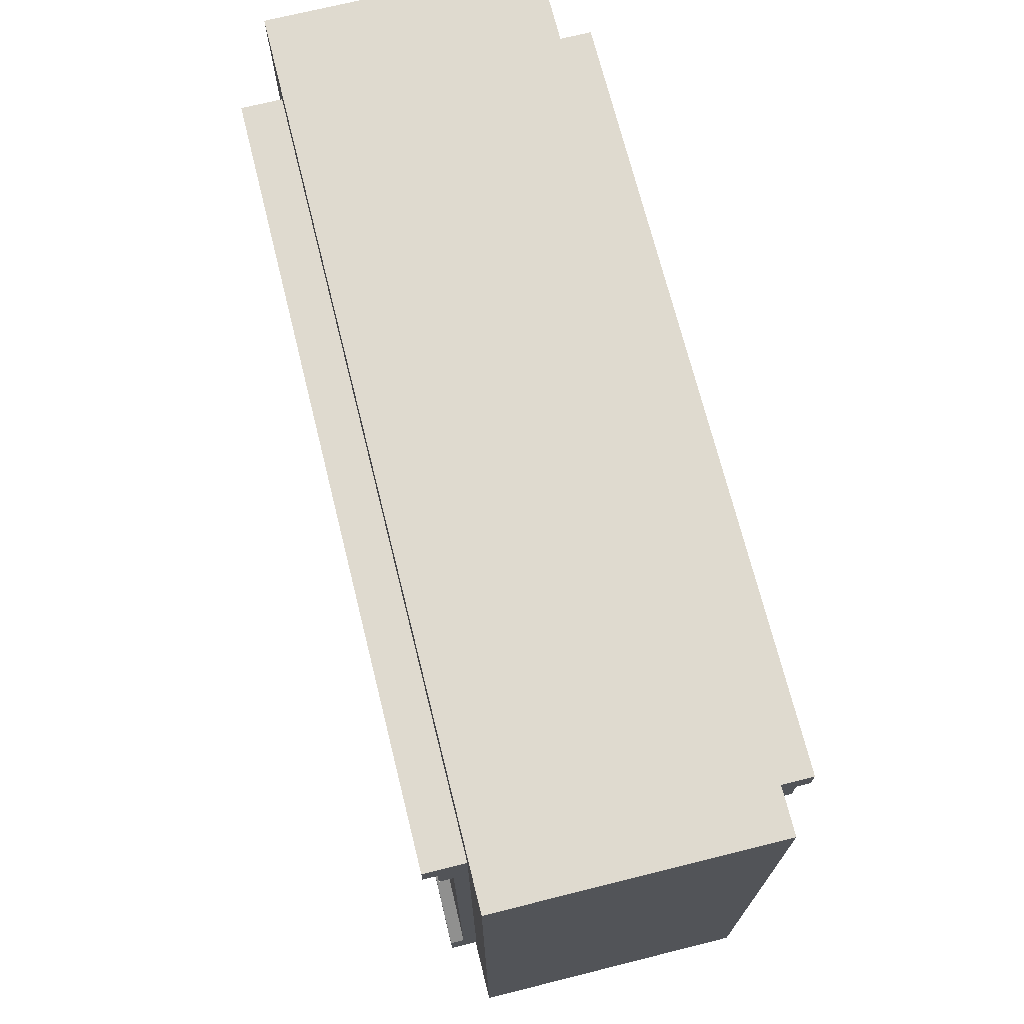
<metadata>
{"format":"obj","ext":"obj","renderer":"f3d","projection":"perspective","resolution":1024,"background":"white","views":[{"elev":70.7,"azim":76.0,"up":"+Y"}]}
</metadata>
<code>
v 0.7214 -0.09255 0.1
v 0.07225 -0.09255 0.1
v 0.07225 0.3538 0.1
v 0.7214 0.3538 0.1
v 0.7214 -0.09255 -0.1
v 0.07225 -0.09255 -0.1
v 0.07225 0.3538 -0.1
v 0.7214 0.3538 -0.1
v 0.7214 -0.09255 -0.1
v 0.7214 -0.09255 0.1
v 0.07225 -0.09255 -0.1
v 0.07225 -0.09255 0.1
v 0.07225 0.3538 -0.1
v 0.07225 0.3538 0.1
v 0.7214 0.3538 -0.1
v 0.7214 0.3538 0.1
f 2 4 3
f 2 1 4
f 6 7 8
f 6 8 5
f 10 12 11 9
f 12 14 13 11
f 14 16 15 13
f 16 10 9 15
v 0.3505 0.2995 0.11
v 0.351 0.2996 0.11
v 0.3524 0.2998 0.11
v 0.3546 0.3002 0.11
v 0.3575 0.3006 0.11
v 0.3611 0.3011 0.11
v 0.3653 0.3016 0.11
v 0.37 0.3021 0.11
v 0.3751 0.3026 0.11
v 0.3805 0.303 0.11
v 0.3863 0.3033 0.11
v 0.3922 0.3035 0.11
v 0.3982 0.3036 0.11
v 0.3987 0.3036 0.11
v 0.4001 0.3036 0.11
v 0.4023 0.3035 0.11
v 0.4053 0.3035 0.11
v 0.4089 0.3033 0.11
v 0.4131 0.3031 0.11
v 0.4178 0.3028 0.11
v 0.4229 0.3024 0.11
v 0.4283 0.3019 0.11
v 0.4339 0.3012 0.11
v 0.4397 0.3005 0.11
v 0.4455 0.2995 0.11
v 0.446 0.2994 0.11
v 0.4473 0.2992 0.11
v 0.4495 0.2988 0.11
v 0.4524 0.2984 0.11
v 0.456 0.2978 0.11
v 0.4601 0.2971 0.11
v 0.4647 0.2964 0.11
v 0.4698 0.2957 0.11
v 0.4751 0.2949 0.11
v 0.4808 0.2941 0.11
v 0.4866 0.2933 0.11
v 0.4925 0.2926 0.11
v 0.4962 0.2922 0.11
v 0.5064 0.291 0.11
v 0.5219 0.2891 0.11
v 0.5413 0.2868 0.11
v 0.5633 0.2842 0.11
v 0.5866 0.2815 0.11
v 0.6099 0.2787 0.11
v 0.6319 0.2761 0.11
v 0.6513 0.2738 0.11
v 0.6668 0.272 0.11
v 0.677 0.2708 0.11
v 0.6807 0.2703 0.11
v 0.6807 -0.02314 0.11
v 0.6655 -0.02427 0.11
v 0.6807 -0.05192 0.11
v 0.1129 -0.05192 0.11
v 0.1222 -0.02652 0.11
v 0.1129 -0.02314 0.11
v 0.1129 0.2703 0.11
v 0.3031 0.2926 0.11
v 0.3036 0.2927 0.11
v 0.305 0.2928 0.11
v 0.3072 0.2931 0.11
v 0.3102 0.2935 0.11
v 0.3138 0.294 0.11
v 0.318 0.2945 0.11
v 0.3227 0.2952 0.11
v 0.3278 0.2959 0.11
v 0.3332 0.2967 0.11
v 0.3389 0.2976 0.11
v 0.3447 0.2985 0.11
v 0.3505 0.2995 -0.11
v 0.351 0.2996 -0.11
v 0.3524 0.2998 -0.11
v 0.3546 0.3002 -0.11
v 0.3575 0.3006 -0.11
v 0.3611 0.3011 -0.11
v 0.3653 0.3016 -0.11
v 0.37 0.3021 -0.11
v 0.3751 0.3026 -0.11
v 0.3805 0.303 -0.11
v 0.3863 0.3033 -0.11
v 0.3922 0.3035 -0.11
v 0.3982 0.3036 -0.11
v 0.3987 0.3036 -0.11
v 0.4001 0.3036 -0.11
v 0.4023 0.3035 -0.11
v 0.4053 0.3035 -0.11
v 0.4089 0.3033 -0.11
v 0.4131 0.3031 -0.11
v 0.4178 0.3028 -0.11
v 0.4229 0.3024 -0.11
v 0.4283 0.3019 -0.11
v 0.4339 0.3012 -0.11
v 0.4397 0.3005 -0.11
v 0.4455 0.2995 -0.11
v 0.446 0.2994 -0.11
v 0.4473 0.2992 -0.11
v 0.4495 0.2988 -0.11
v 0.4524 0.2984 -0.11
v 0.456 0.2978 -0.11
v 0.4601 0.2971 -0.11
v 0.4647 0.2964 -0.11
v 0.4698 0.2957 -0.11
v 0.4751 0.2949 -0.11
v 0.4808 0.2941 -0.11
v 0.4866 0.2933 -0.11
v 0.4925 0.2926 -0.11
v 0.4962 0.2922 -0.11
v 0.5064 0.291 -0.11
v 0.5219 0.2891 -0.11
v 0.5413 0.2868 -0.11
v 0.5633 0.2842 -0.11
v 0.5866 0.2815 -0.11
v 0.6099 0.2787 -0.11
v 0.6319 0.2761 -0.11
v 0.6513 0.2738 -0.11
v 0.6668 0.272 -0.11
v 0.677 0.2708 -0.11
v 0.6807 0.2703 -0.11
v 0.6807 -0.02314 -0.11
v 0.6655 -0.02427 -0.11
v 0.6807 -0.05192 -0.11
v 0.1129 -0.05192 -0.11
v 0.1222 -0.02652 -0.11
v 0.1129 -0.02314 -0.11
v 0.1129 0.2703 -0.11
v 0.3031 0.2926 -0.11
v 0.3036 0.2927 -0.11
v 0.305 0.2928 -0.11
v 0.3072 0.2931 -0.11
v 0.3102 0.2935 -0.11
v 0.3138 0.294 -0.11
v 0.318 0.2945 -0.11
v 0.3227 0.2952 -0.11
v 0.3278 0.2959 -0.11
v 0.3332 0.2967 -0.11
v 0.3389 0.2976 -0.11
v 0.3447 0.2985 -0.11
v 0.3505 0.2995 -0.11
v 0.3505 0.2995 0.11
v 0.351 0.2996 -0.11
v 0.351 0.2996 0.11
v 0.3524 0.2998 -0.11
v 0.3524 0.2998 0.11
v 0.3546 0.3002 -0.11
v 0.3546 0.3002 0.11
v 0.3575 0.3006 -0.11
v 0.3575 0.3006 0.11
v 0.3611 0.3011 -0.11
v 0.3611 0.3011 0.11
v 0.3653 0.3016 -0.11
v 0.3653 0.3016 0.11
v 0.37 0.3021 -0.11
v 0.37 0.3021 0.11
v 0.3751 0.3026 -0.11
v 0.3751 0.3026 0.11
v 0.3805 0.303 -0.11
v 0.3805 0.303 0.11
v 0.3863 0.3033 -0.11
v 0.3863 0.3033 0.11
v 0.3922 0.3035 -0.11
v 0.3922 0.3035 0.11
v 0.3982 0.3036 -0.11
v 0.3982 0.3036 0.11
v 0.3987 0.3036 -0.11
v 0.3987 0.3036 0.11
v 0.4001 0.3036 -0.11
v 0.4001 0.3036 0.11
v 0.4023 0.3035 -0.11
v 0.4023 0.3035 0.11
v 0.4053 0.3035 -0.11
v 0.4053 0.3035 0.11
v 0.4089 0.3033 -0.11
v 0.4089 0.3033 0.11
v 0.4131 0.3031 -0.11
v 0.4131 0.3031 0.11
v 0.4178 0.3028 -0.11
v 0.4178 0.3028 0.11
v 0.4229 0.3024 -0.11
v 0.4229 0.3024 0.11
v 0.4283 0.3019 -0.11
v 0.4283 0.3019 0.11
v 0.4339 0.3012 -0.11
v 0.4339 0.3012 0.11
v 0.4397 0.3005 -0.11
v 0.4397 0.3005 0.11
v 0.4455 0.2995 -0.11
v 0.4455 0.2995 0.11
v 0.446 0.2994 -0.11
v 0.446 0.2994 0.11
v 0.4473 0.2992 -0.11
v 0.4473 0.2992 0.11
v 0.4495 0.2988 -0.11
v 0.4495 0.2988 0.11
v 0.4524 0.2984 -0.11
v 0.4524 0.2984 0.11
v 0.456 0.2978 -0.11
v 0.456 0.2978 0.11
v 0.4601 0.2971 -0.11
v 0.4601 0.2971 0.11
v 0.4647 0.2964 -0.11
v 0.4647 0.2964 0.11
v 0.4698 0.2957 -0.11
v 0.4698 0.2957 0.11
v 0.4751 0.2949 -0.11
v 0.4751 0.2949 0.11
v 0.4808 0.2941 -0.11
v 0.4808 0.2941 0.11
v 0.4866 0.2933 -0.11
v 0.4866 0.2933 0.11
v 0.4925 0.2926 -0.11
v 0.4925 0.2926 0.11
v 0.4962 0.2922 -0.11
v 0.4962 0.2922 0.11
v 0.5064 0.291 -0.11
v 0.5064 0.291 0.11
v 0.5219 0.2891 -0.11
v 0.5219 0.2891 0.11
v 0.5413 0.2868 -0.11
v 0.5413 0.2868 0.11
v 0.5633 0.2842 -0.11
v 0.5633 0.2842 0.11
v 0.5866 0.2815 -0.11
v 0.5866 0.2815 0.11
v 0.6099 0.2787 -0.11
v 0.6099 0.2787 0.11
v 0.6319 0.2761 -0.11
v 0.6319 0.2761 0.11
v 0.6513 0.2738 -0.11
v 0.6513 0.2738 0.11
v 0.6668 0.272 -0.11
v 0.6668 0.272 0.11
v 0.677 0.2708 -0.11
v 0.677 0.2708 0.11
v 0.6807 0.2703 -0.11
v 0.6807 0.2703 0.11
v 0.6807 -0.02314 -0.11
v 0.6807 -0.02314 0.11
v 0.6655 -0.02427 -0.11
v 0.6655 -0.02427 0.11
v 0.6807 -0.05192 -0.11
v 0.6807 -0.05192 0.11
v 0.1129 -0.05192 -0.11
v 0.1129 -0.05192 0.11
v 0.1222 -0.02652 -0.11
v 0.1222 -0.02652 0.11
v 0.1129 -0.02314 -0.11
v 0.1129 -0.02314 0.11
v 0.1129 0.2703 -0.11
v 0.1129 0.2703 0.11
v 0.3031 0.2926 -0.11
v 0.3031 0.2926 0.11
v 0.3036 0.2927 -0.11
v 0.3036 0.2927 0.11
v 0.305 0.2928 -0.11
v 0.305 0.2928 0.11
v 0.3072 0.2931 -0.11
v 0.3072 0.2931 0.11
v 0.3102 0.2935 -0.11
v 0.3102 0.2935 0.11
v 0.3138 0.294 -0.11
v 0.3138 0.294 0.11
v 0.318 0.2945 -0.11
v 0.318 0.2945 0.11
v 0.3227 0.2952 -0.11
v 0.3227 0.2952 0.11
v 0.3278 0.2959 -0.11
v 0.3278 0.2959 0.11
v 0.3332 0.2967 -0.11
v 0.3332 0.2967 0.11
v 0.3389 0.2976 -0.11
v 0.3389 0.2976 0.11
v 0.3447 0.2985 -0.11
v 0.3447 0.2985 0.11
f 28 30 29
f 28 31 30
f 28 32 31
f 28 33 32
f 27 33 28
f 27 34 33
f 27 35 34
f 26 35 27
f 26 36 35
f 25 36 26
f 25 37 36
f 24 37 25
f 24 38 37
f 23 38 24
f 23 39 38
f 22 39 23
f 22 40 39
f 21 40 22
f 20 40 21
f 20 41 40
f 19 41 20
f 18 41 19
f 17 41 18
f 84 41 17
f 84 42 41
f 84 43 42
f 84 44 43
f 84 45 44
f 83 45 84
f 83 46 45
f 83 47 46
f 82 47 83
f 82 48 47
f 81 48 82
f 81 49 48
f 80 49 81
f 80 50 49
f 79 50 80
f 79 51 50
f 78 51 79
f 78 52 51
f 77 52 78
f 76 52 77
f 76 53 52
f 75 53 76
f 74 53 75
f 73 53 74
f 72 53 73
f 72 54 53
f 72 55 54
f 72 56 55
f 72 57 56
f 72 58 57
f 72 59 58
f 72 60 59
f 72 61 60
f 72 62 61
f 72 63 62
f 72 64 63
f 72 65 64
f 71 65 72
f 71 66 65
f 70 66 71
f 70 67 66
f 70 68 67
f 69 68 70
f 96 97 98
f 96 98 99
f 96 99 100
f 96 100 101
f 95 96 101
f 95 101 102
f 95 102 103
f 94 95 103
f 94 103 104
f 93 94 104
f 93 104 105
f 92 93 105
f 92 105 106
f 91 92 106
f 91 106 107
f 90 91 107
f 90 107 108
f 89 90 108
f 88 89 108
f 88 108 109
f 87 88 109
f 86 87 109
f 85 86 109
f 152 85 109
f 152 109 110
f 152 110 111
f 152 111 112
f 152 112 113
f 151 152 113
f 151 113 114
f 151 114 115
f 150 151 115
f 150 115 116
f 149 150 116
f 149 116 117
f 148 149 117
f 148 117 118
f 147 148 118
f 147 118 119
f 146 147 119
f 146 119 120
f 145 146 120
f 144 145 120
f 144 120 121
f 143 144 121
f 142 143 121
f 141 142 121
f 140 141 121
f 140 121 122
f 140 122 123
f 140 123 124
f 140 124 125
f 140 125 126
f 140 126 127
f 140 127 128
f 140 128 129
f 140 129 130
f 140 130 131
f 140 131 132
f 140 132 133
f 139 140 133
f 139 133 134
f 138 139 134
f 138 134 135
f 138 135 136
f 137 138 136
f 154 156 155 153
f 156 158 157 155
f 158 160 159 157
f 160 162 161 159
f 162 164 163 161
f 164 166 165 163
f 166 168 167 165
f 168 170 169 167
f 170 172 171 169
f 172 174 173 171
f 174 176 175 173
f 176 178 177 175
f 178 180 179 177
f 180 182 181 179
f 182 184 183 181
f 184 186 185 183
f 186 188 187 185
f 188 190 189 187
f 190 192 191 189
f 192 194 193 191
f 194 196 195 193
f 196 198 197 195
f 198 200 199 197
f 200 202 201 199
f 202 204 203 201
f 204 206 205 203
f 206 208 207 205
f 208 210 209 207
f 210 212 211 209
f 212 214 213 211
f 214 216 215 213
f 216 218 217 215
f 218 220 219 217
f 220 222 221 219
f 222 224 223 221
f 224 226 225 223
f 226 228 227 225
f 228 230 229 227
f 230 232 231 229
f 232 234 233 231
f 234 236 235 233
f 236 238 237 235
f 238 240 239 237
f 240 242 241 239
f 242 244 243 241
f 244 246 245 243
f 246 248 247 245
f 248 250 249 247
f 250 252 251 249
f 252 254 253 251
f 254 256 255 253
f 256 258 257 255
f 258 260 259 257
f 260 262 261 259
f 262 264 263 261
f 264 266 265 263
f 266 268 267 265
f 268 270 269 267
f 270 272 271 269
f 272 274 273 271
f 274 276 275 273
f 276 278 277 275
f 278 280 279 277
f 280 282 281 279
f 282 284 283 281
f 284 286 285 283
f 286 288 287 285
f 288 154 153 287
v 0.1129 0.2703 0.12
v 0.1129 0.2929 0.12
v 0.6807 0.2929 0.12
v 0.6807 0.2703 0.12
v 0.4852 0.1724 0.12
v 0.6807 -0.02314 0.12
v 0.6807 -0.05192 0.12
v 0.466 0.1628 0.12
v 0.4656 0.1626 0.12
v 0.4646 0.1621 0.12
v 0.463 0.1614 0.12
v 0.4608 0.1603 0.12
v 0.4581 0.159 0.12
v 0.455 0.1575 0.12
v 0.4516 0.1559 0.12
v 0.4479 0.1541 0.12
v 0.4439 0.1522 0.12
v 0.4397 0.1502 0.12
v 0.4354 0.1481 0.12
v 0.4311 0.146 0.12
v 0.4308 0.1459 0.12
v 0.4297 0.1454 0.12
v 0.4281 0.1446 0.12
v 0.426 0.1435 0.12
v 0.4233 0.1422 0.12
v 0.4203 0.1407 0.12
v 0.4169 0.1389 0.12
v 0.4132 0.137 0.12
v 0.4093 0.135 0.12
v 0.4052 0.1328 0.12
v 0.401 0.1305 0.12
v 0.3968 0.1281 0.12
v 0.3965 0.1283 0.12
v 0.3955 0.1289 0.12
v 0.3939 0.1297 0.12
v 0.3918 0.1309 0.12
v 0.3892 0.1323 0.12
v 0.3862 0.1339 0.12
v 0.3828 0.1357 0.12
v 0.3791 0.1377 0.12
v 0.3752 0.1397 0.12
v 0.3711 0.1418 0.12
v 0.3668 0.1439 0.12
v 0.3625 0.146 0.12
v 0.3622 0.1462 0.12
v 0.3612 0.1467 0.12
v 0.3595 0.1475 0.12
v 0.3574 0.1485 0.12
v 0.3547 0.1498 0.12
v 0.3517 0.1512 0.12
v 0.3482 0.1529 0.12
v 0.3445 0.1547 0.12
v 0.3405 0.1566 0.12
v 0.3363 0.1586 0.12
v 0.332 0.1607 0.12
v 0.3277 0.1628 0.12
v 0.3234 0.1586 0.12
v 0.3118 0.1469 0.12
v 0.2941 0.1293 0.12
v 0.272 0.1071 0.12
v 0.2469 0.08204 0.12
v 0.2203 0.05545 0.12
v 0.1937 0.02885 0.12
v 0.1686 0.003752 0.12
v 0.1464 -0.01837 0.12
v 0.1288 -0.03601 0.12
v 0.1171 -0.04769 0.12
v 0.1129 -0.05192 0.12
v 0.1129 -0.02314 0.12
v 0.3085 0.1724 0.12
v 0.1129 0.2703 -0.12
v 0.1129 0.2929 -0.12
v 0.6807 0.2929 -0.12
v 0.6807 0.2703 -0.12
v 0.4852 0.1724 -0.12
v 0.6807 -0.02314 -0.12
v 0.6807 -0.05192 -0.12
v 0.466 0.1628 -0.12
v 0.4656 0.1626 -0.12
v 0.4646 0.1621 -0.12
v 0.463 0.1614 -0.12
v 0.4608 0.1603 -0.12
v 0.4581 0.159 -0.12
v 0.455 0.1575 -0.12
v 0.4516 0.1559 -0.12
v 0.4479 0.1541 -0.12
v 0.4439 0.1522 -0.12
v 0.4397 0.1502 -0.12
v 0.4354 0.1481 -0.12
v 0.4311 0.146 -0.12
v 0.4308 0.1459 -0.12
v 0.4297 0.1454 -0.12
v 0.4281 0.1446 -0.12
v 0.426 0.1435 -0.12
v 0.4233 0.1422 -0.12
v 0.4203 0.1407 -0.12
v 0.4169 0.1389 -0.12
v 0.4132 0.137 -0.12
v 0.4093 0.135 -0.12
v 0.4052 0.1328 -0.12
v 0.401 0.1305 -0.12
v 0.3968 0.1281 -0.12
v 0.3965 0.1283 -0.12
v 0.3955 0.1289 -0.12
v 0.3939 0.1297 -0.12
v 0.3918 0.1309 -0.12
v 0.3892 0.1323 -0.12
v 0.3862 0.1339 -0.12
v 0.3828 0.1357 -0.12
v 0.3791 0.1377 -0.12
v 0.3752 0.1397 -0.12
v 0.3711 0.1418 -0.12
v 0.3668 0.1439 -0.12
v 0.3625 0.146 -0.12
v 0.3622 0.1462 -0.12
v 0.3612 0.1467 -0.12
v 0.3595 0.1475 -0.12
v 0.3574 0.1485 -0.12
v 0.3547 0.1498 -0.12
v 0.3517 0.1512 -0.12
v 0.3482 0.1529 -0.12
v 0.3445 0.1547 -0.12
v 0.3405 0.1566 -0.12
v 0.3363 0.1586 -0.12
v 0.332 0.1607 -0.12
v 0.3277 0.1628 -0.12
v 0.3234 0.1586 -0.12
v 0.3118 0.1469 -0.12
v 0.2941 0.1293 -0.12
v 0.272 0.1071 -0.12
v 0.2469 0.08204 -0.12
v 0.2203 0.05545 -0.12
v 0.1937 0.02885 -0.12
v 0.1686 0.003752 -0.12
v 0.1464 -0.01837 -0.12
v 0.1288 -0.03601 -0.12
v 0.1171 -0.04769 -0.12
v 0.1129 -0.05192 -0.12
v 0.1129 -0.02314 -0.12
v 0.3085 0.1724 -0.12
v 0.1129 0.2703 -0.12
v 0.1129 0.2703 0.12
v 0.1129 0.2929 -0.12
v 0.1129 0.2929 0.12
v 0.6807 0.2929 -0.12
v 0.6807 0.2929 0.12
v 0.6807 0.2703 -0.12
v 0.6807 0.2703 0.12
v 0.4852 0.1724 -0.12
v 0.4852 0.1724 0.12
v 0.6807 -0.02314 -0.12
v 0.6807 -0.02314 0.12
v 0.6807 -0.05192 -0.12
v 0.6807 -0.05192 0.12
v 0.466 0.1628 -0.12
v 0.466 0.1628 0.12
v 0.4656 0.1626 -0.12
v 0.4656 0.1626 0.12
v 0.4646 0.1621 -0.12
v 0.4646 0.1621 0.12
v 0.463 0.1614 -0.12
v 0.463 0.1614 0.12
v 0.4608 0.1603 -0.12
v 0.4608 0.1603 0.12
v 0.4581 0.159 -0.12
v 0.4581 0.159 0.12
v 0.455 0.1575 -0.12
v 0.455 0.1575 0.12
v 0.4516 0.1559 -0.12
v 0.4516 0.1559 0.12
v 0.4479 0.1541 -0.12
v 0.4479 0.1541 0.12
v 0.4439 0.1522 -0.12
v 0.4439 0.1522 0.12
v 0.4397 0.1502 -0.12
v 0.4397 0.1502 0.12
v 0.4354 0.1481 -0.12
v 0.4354 0.1481 0.12
v 0.4311 0.146 -0.12
v 0.4311 0.146 0.12
v 0.4308 0.1459 -0.12
v 0.4308 0.1459 0.12
v 0.4297 0.1454 -0.12
v 0.4297 0.1454 0.12
v 0.4281 0.1446 -0.12
v 0.4281 0.1446 0.12
v 0.426 0.1435 -0.12
v 0.426 0.1435 0.12
v 0.4233 0.1422 -0.12
v 0.4233 0.1422 0.12
v 0.4203 0.1407 -0.12
v 0.4203 0.1407 0.12
v 0.4169 0.1389 -0.12
v 0.4169 0.1389 0.12
v 0.4132 0.137 -0.12
v 0.4132 0.137 0.12
v 0.4093 0.135 -0.12
v 0.4093 0.135 0.12
v 0.4052 0.1328 -0.12
v 0.4052 0.1328 0.12
v 0.401 0.1305 -0.12
v 0.401 0.1305 0.12
v 0.3968 0.1281 -0.12
v 0.3968 0.1281 0.12
v 0.3965 0.1283 -0.12
v 0.3965 0.1283 0.12
v 0.3955 0.1289 -0.12
v 0.3955 0.1289 0.12
v 0.3939 0.1297 -0.12
v 0.3939 0.1297 0.12
v 0.3918 0.1309 -0.12
v 0.3918 0.1309 0.12
v 0.3892 0.1323 -0.12
v 0.3892 0.1323 0.12
v 0.3862 0.1339 -0.12
v 0.3862 0.1339 0.12
v 0.3828 0.1357 -0.12
v 0.3828 0.1357 0.12
v 0.3791 0.1377 -0.12
v 0.3791 0.1377 0.12
v 0.3752 0.1397 -0.12
v 0.3752 0.1397 0.12
v 0.3711 0.1418 -0.12
v 0.3711 0.1418 0.12
v 0.3668 0.1439 -0.12
v 0.3668 0.1439 0.12
v 0.3625 0.146 -0.12
v 0.3625 0.146 0.12
v 0.3622 0.1462 -0.12
v 0.3622 0.1462 0.12
v 0.3612 0.1467 -0.12
v 0.3612 0.1467 0.12
v 0.3595 0.1475 -0.12
v 0.3595 0.1475 0.12
v 0.3574 0.1485 -0.12
v 0.3574 0.1485 0.12
v 0.3547 0.1498 -0.12
v 0.3547 0.1498 0.12
v 0.3517 0.1512 -0.12
v 0.3517 0.1512 0.12
v 0.3482 0.1529 -0.12
v 0.3482 0.1529 0.12
v 0.3445 0.1547 -0.12
v 0.3445 0.1547 0.12
v 0.3405 0.1566 -0.12
v 0.3405 0.1566 0.12
v 0.3363 0.1586 -0.12
v 0.3363 0.1586 0.12
v 0.332 0.1607 -0.12
v 0.332 0.1607 0.12
v 0.3277 0.1628 -0.12
v 0.3277 0.1628 0.12
v 0.3234 0.1586 -0.12
v 0.3234 0.1586 0.12
v 0.3118 0.1469 -0.12
v 0.3118 0.1469 0.12
v 0.2941 0.1293 -0.12
v 0.2941 0.1293 0.12
v 0.272 0.1071 -0.12
v 0.272 0.1071 0.12
v 0.2469 0.08204 -0.12
v 0.2469 0.08204 0.12
v 0.2203 0.05545 -0.12
v 0.2203 0.05545 0.12
v 0.1937 0.02885 -0.12
v 0.1937 0.02885 0.12
v 0.1686 0.003752 -0.12
v 0.1686 0.003752 0.12
v 0.1464 -0.01837 -0.12
v 0.1464 -0.01837 0.12
v 0.1288 -0.03601 -0.12
v 0.1288 -0.03601 0.12
v 0.1171 -0.04769 -0.12
v 0.1171 -0.04769 0.12
v 0.1129 -0.05192 -0.12
v 0.1129 -0.05192 0.12
v 0.1129 -0.02314 -0.12
v 0.1129 -0.02314 0.12
v 0.3085 0.1724 -0.12
v 0.3085 0.1724 0.12
f 289 291 290
f 289 292 291
f 358 292 289
f 358 293 292
f 357 344 358
f 344 293 358
f 344 296 293
f 296 294 293
f 357 345 344
f 343 296 344
f 343 297 296
f 295 294 296
f 343 298 297
f 343 299 298
f 343 300 299
f 342 300 343
f 342 301 300
f 342 302 301
f 341 302 342
f 357 346 345
f 341 303 302
f 340 303 341
f 340 304 303
f 339 304 340
f 339 305 304
f 338 305 339
f 338 306 305
f 337 306 338
f 337 307 306
f 336 307 337
f 335 307 336
f 335 308 307
f 334 308 335
f 357 347 346
f 333 308 334
f 332 308 333
f 331 308 332
f 331 309 308
f 331 310 309
f 331 311 310
f 331 312 311
f 330 312 331
f 330 313 312
f 330 314 313
f 329 314 330
f 329 315 314
f 328 315 329
f 328 316 315
f 327 316 328
f 327 317 316
f 326 317 327
f 326 318 317
f 325 318 326
f 325 319 318
f 324 319 325
f 323 319 324
f 323 322 319
f 322 321 319
f 321 320 319
f 357 348 347
f 357 349 348
f 357 350 349
f 357 351 350
f 357 352 351
f 357 353 352
f 357 354 353
f 356 355 357
f 355 354 357
f 359 360 361
f 359 361 362
f 428 359 362
f 428 362 363
f 427 428 414
f 414 428 363
f 414 363 366
f 366 363 364
f 427 414 415
f 413 414 366
f 413 366 367
f 365 366 364
f 413 367 368
f 413 368 369
f 413 369 370
f 412 413 370
f 412 370 371
f 412 371 372
f 411 412 372
f 427 415 416
f 411 372 373
f 410 411 373
f 410 373 374
f 409 410 374
f 409 374 375
f 408 409 375
f 408 375 376
f 407 408 376
f 407 376 377
f 406 407 377
f 405 406 377
f 405 377 378
f 404 405 378
f 427 416 417
f 403 404 378
f 402 403 378
f 401 402 378
f 401 378 379
f 401 379 380
f 401 380 381
f 401 381 382
f 400 401 382
f 400 382 383
f 400 383 384
f 399 400 384
f 399 384 385
f 398 399 385
f 398 385 386
f 397 398 386
f 397 386 387
f 396 397 387
f 396 387 388
f 395 396 388
f 395 388 389
f 394 395 389
f 393 394 389
f 393 389 392
f 392 389 391
f 391 389 390
f 427 417 418
f 427 418 419
f 427 419 420
f 427 420 421
f 427 421 422
f 427 422 423
f 427 423 424
f 426 427 425
f 425 427 424
f 430 432 431 429
f 432 434 433 431
f 434 436 435 433
f 436 438 437 435
f 438 440 439 437
f 440 442 441 439
f 442 444 443 441
f 444 446 445 443
f 446 448 447 445
f 448 450 449 447
f 450 452 451 449
f 452 454 453 451
f 454 456 455 453
f 456 458 457 455
f 458 460 459 457
f 460 462 461 459
f 462 464 463 461
f 464 466 465 463
f 466 468 467 465
f 468 470 469 467
f 470 472 471 469
f 472 474 473 471
f 474 476 475 473
f 476 478 477 475
f 478 480 479 477
f 480 482 481 479
f 482 484 483 481
f 484 486 485 483
f 486 488 487 485
f 488 490 489 487
f 490 492 491 489
f 492 494 493 491
f 494 496 495 493
f 496 498 497 495
f 498 500 499 497
f 500 502 501 499
f 502 504 503 501
f 504 506 505 503
f 506 508 507 505
f 508 510 509 507
f 510 512 511 509
f 512 514 513 511
f 514 516 515 513
f 516 518 517 515
f 518 520 519 517
f 520 522 521 519
f 522 524 523 521
f 524 526 525 523
f 526 528 527 525
f 528 530 529 527
f 530 532 531 529
f 532 534 533 531
f 534 536 535 533
f 536 538 537 535
f 538 540 539 537
f 540 542 541 539
f 542 544 543 541
f 544 546 545 543
f 546 548 547 545
f 548 550 549 547
f 550 552 551 549
f 552 554 553 551
f 554 556 555 553
f 556 558 557 555
f 558 560 559 557
f 560 562 561 559
f 562 564 563 561
f 564 566 565 563
f 566 568 567 565
f 568 430 429 567
v 0.1129 0.2929 0.13
v 0.1129 0.3132 0.13
v 0.6807 0.3132 0.13
v 0.6807 0.2929 0.13
v 0.3968 0.151 0.13
v 0.1129 0.2929 -0.13
v 0.1129 0.3132 -0.13
v 0.6807 0.3132 -0.13
v 0.6807 0.2929 -0.13
v 0.3968 0.151 -0.13
v 0.1129 0.2929 -0.13
v 0.1129 0.2929 0.13
v 0.1129 0.3132 -0.13
v 0.1129 0.3132 0.13
v 0.6807 0.3132 -0.13
v 0.6807 0.3132 0.13
v 0.6807 0.2929 -0.13
v 0.6807 0.2929 0.13
v 0.3968 0.151 -0.13
v 0.3968 0.151 0.13
f 569 571 570
f 569 572 571
f 573 572 569
f 574 575 576
f 574 576 577
f 578 574 577
f 580 582 581 579
f 582 584 583 581
f 584 586 585 583
f 586 588 587 585
f 588 580 579 587

</code>
